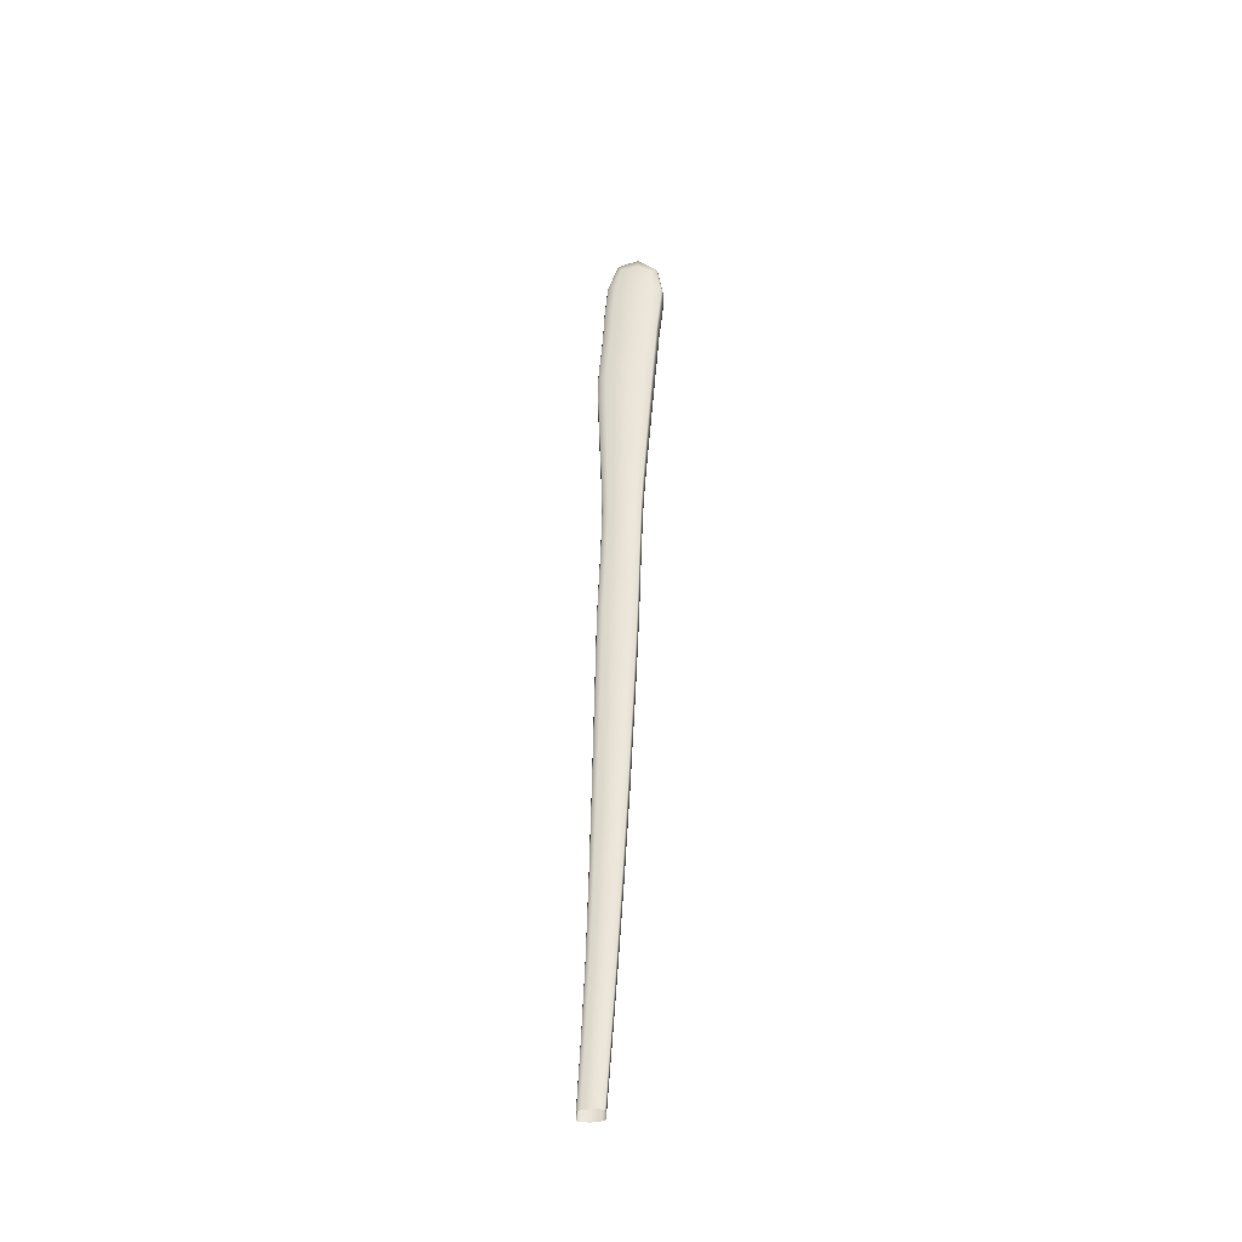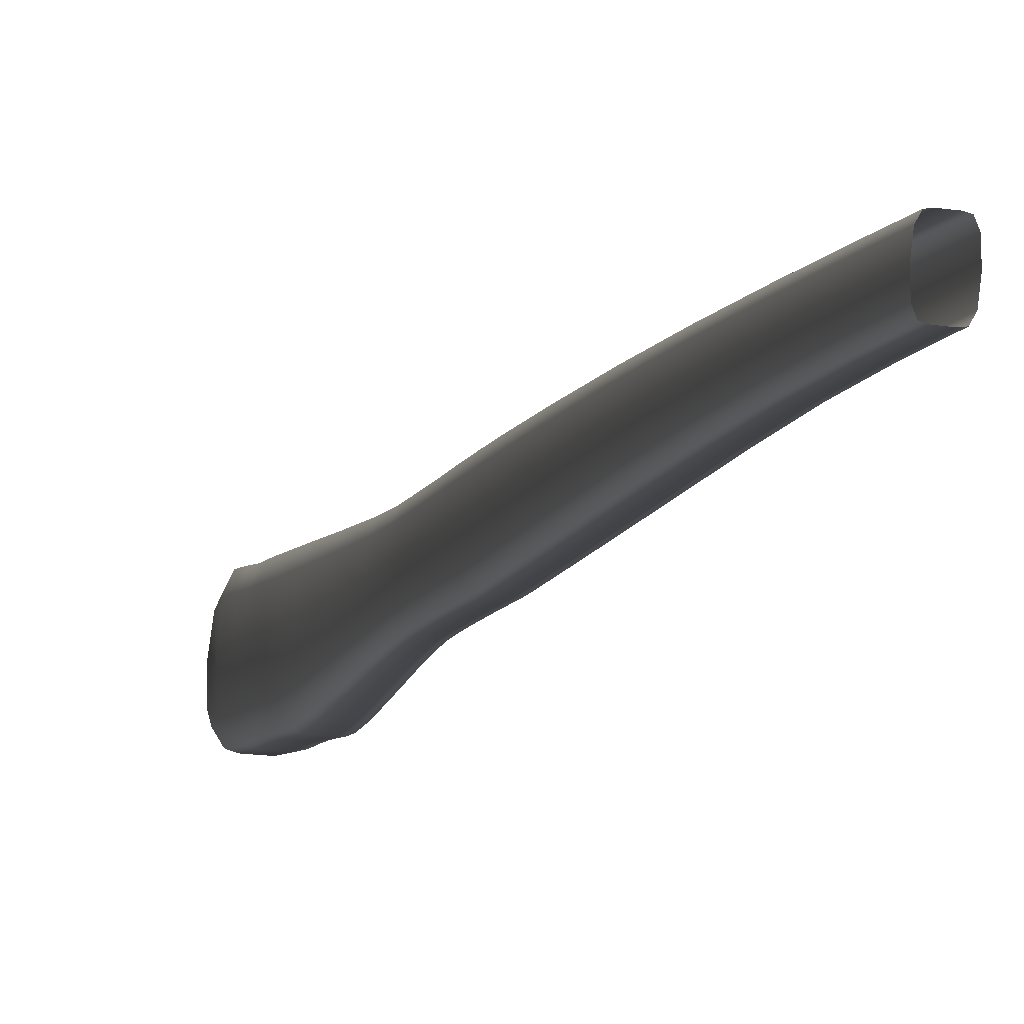
<metadata>
{"format":"obj","ext":"obj","renderer":"f3d","projection":"perspective","resolution":1024,"background":"white","views":[{"elev":-32.7,"azim":100.2,"up":"+Z"},{"elev":-6.4,"azim":160.7,"up":"+Y"}]}
</metadata>
<code>
o Cube.003
v 0.07306 0.01226 0.02359
v 0.073 0.01459 0.0235
v 0.07234 0.0127 0.02756
v 0.07236 0.01459 0.02709
v 0.07348 0.0122 0.02107
v 0.07339 0.01446 0.02116
v 0.07384 0.0121 0.01898
v 0.07375 0.01436 0.01907
v 0.07432 0.0121 0.01582
v 0.07423 0.01424 0.01591
v 0.07527 0.01241 0.008989
v 0.0752 0.01405 0.009056
v 0.07581 0.0125 0.005476
v 0.07575 0.01402 0.005522
v 0.07622 0.0125 0.002988
v 0.07617 0.01401 0.002985
v 0.07655 0.01249 0.001045
v 0.07649 0.01401 0.001102
v 0.07677 0.01248 -0.000326
v 0.07671 0.014 -0.00025
v 0.07726 0.0125 -0.003267
v 0.0772 0.01398 -0.003173
v 0.0788 0.01259 -0.01259
v 0.07873 0.01387 -0.01244
v 0.08037 0.01261 -0.0226
v 0.08031 0.01365 -0.02247
v 0.07156 0.01214 0.02296
v 0.0715 0.01446 0.02288
v 0.07092 0.01259 0.02697
v 0.07094 0.01447 0.0265
v 0.07198 0.01208 0.02045
v 0.07189 0.01434 0.02054
v 0.07233 0.01197 0.01836
v 0.07224 0.01423 0.01845
v 0.0729 0.01198 0.01523
v 0.07281 0.01412 0.01532
v 0.07418 0.01232 0.008537
v 0.07411 0.01396 0.008604
v 0.0748 0.01242 0.005058
v 0.07474 0.01393 0.005104
v 0.07521 0.01241 0.00257
v 0.07516 0.01392 0.002567
v 0.07554 0.0124 0.000627
v 0.07548 0.01392 0.000684
v 0.07577 0.01239 -0.000744
v 0.0757 0.01391 -0.000668
v 0.07626 0.01242 -0.003685
v 0.07619 0.0139 -0.003591
v 0.07782 0.01251 -0.013
v 0.07775 0.01379 -0.01284
v 0.07956 0.01254 -0.02294
v 0.0795 0.01357 -0.02281
v 0.07657 0.01207 -0.003586
v 0.07698 0.01211 -0.003412
v 0.0765 0.01207 -0.000467
v 0.07608 0.01204 -0.000641
v 0.07123 0.01232 0.02776
v 0.07185 0.01237 0.02802
v 0.07189 0.01492 0.0273
v 0.07126 0.01487 0.02705
v 0.07598 0.01432 -0.000527
v 0.0764 0.01435 -0.000353
v 0.07689 0.01433 -0.003272
v 0.07647 0.01429 -0.003445
v 0.07511 0.01206 0.005169
v 0.07553 0.0121 0.005342
v 0.07497 0.01197 0.00884
v 0.07451 0.01193 0.008652
v 0.07441 0.0144 0.008753
v 0.07487 0.01444 0.008941
v 0.07544 0.01437 0.005411
v 0.07502 0.01434 0.005237
v 0.07245 0.01155 0.02061
v 0.07307 0.0116 0.02087
v 0.07264 0.01165 0.02343
v 0.07202 0.01159 0.02317
v 0.07812 0.01221 -0.01292
v 0.07853 0.01224 -0.01275
v 0.07192 0.01508 0.02304
v 0.07254 0.01513 0.0233
v 0.07293 0.01499 0.021
v 0.07231 0.01494 0.02074
v 0.07842 0.01416 -0.01252
v 0.07802 0.01413 -0.01268
v 0.07552 0.01206 0.002693
v 0.07594 0.0121 0.002867
v 0.07587 0.01436 0.002862
v 0.07545 0.01432 0.002688
v 0.0728 0.01145 0.01852
v 0.07342 0.0115 0.01878
v 0.07981 0.0123 -0.02287
v 0.08015 0.01233 -0.02273
v 0.07328 0.01489 0.01892
v 0.07266 0.01484 0.01866
v 0.08006 0.01388 -0.02254
v 0.07973 0.01385 -0.02268
v 0.07585 0.01205 0.000735
v 0.07627 0.01209 0.000909
v 0.07618 0.01436 0.000994
v 0.07576 0.01432 0.00082
v 0.07334 0.01148 0.01538
v 0.07393 0.01153 0.01563
v 0.0738 0.01474 0.01576
v 0.07321 0.01469 0.01551
v 0.08159 0.01338 -0.03058
v 0.08089 0.01329 -0.0309
v 0.08137 0.01358 -0.03067
v 0.08115 0.01218 -0.03081
v 0.08163 0.01247 -0.03058
v 0.08094 0.01238 -0.0309
v 0.08108 0.01354 -0.03081
v 0.08144 0.01222 -0.03068
v 0.07309 0.01343 0.02357
v 0.07266 0.01238 0.02592
v 0.07265 0.01472 0.02553
v 0.07232 0.01367 0.02766
v 0.0735 0.01334 0.02114
v 0.07332 0.01223 0.02206
v 0.07323 0.0145 0.02213
v 0.07385 0.01324 0.01905
v 0.07366 0.01215 0.02005
v 0.07357 0.01442 0.02014
v 0.07433 0.01317 0.01589
v 0.07402 0.01206 0.01783
v 0.07393 0.01431 0.01793
v 0.07528 0.01324 0.009041
v 0.07479 0.01225 0.01243
v 0.07471 0.01414 0.01251
v 0.07582 0.01326 0.005516
v 0.07559 0.01249 0.006824
v 0.07553 0.01402 0.006885
v 0.07624 0.01325 0.003003
v 0.07602 0.0125 0.004209
v 0.07597 0.01401 0.004223
v 0.07656 0.01325 0.001091
v 0.0764 0.01249 0.001927
v 0.07634 0.014 0.001947
v 0.07678 0.01324 -0.000271
v 0.07667 0.01248 0.000322
v 0.0766 0.014 0.000396
v 0.07727 0.01324 -0.003203
v 0.07692 0.01248 -0.001182
v 0.07685 0.014 -0.001104
v 0.0788 0.01323 -0.0125
v 0.07794 0.01254 -0.007366
v 0.07787 0.01394 -0.007238
v 0.08038 0.01313 -0.02252
v 0.07962 0.01262 -0.01782
v 0.07956 0.01377 -0.01766
v 0.08098 0.01352 -0.0267
v 0.07147 0.0133 0.0229
v 0.07118 0.01226 0.0253
v 0.07116 0.0146 0.02491
v 0.07085 0.01355 0.02705
v 0.07188 0.0132 0.02047
v 0.07182 0.0121 0.02144
v 0.07173 0.01437 0.02151
v 0.07223 0.0131 0.01838
v 0.07216 0.01203 0.01942
v 0.07207 0.01429 0.01952
v 0.0728 0.01305 0.01525
v 0.07253 0.01194 0.01722
v 0.07244 0.01418 0.01731
v 0.0741 0.01314 0.008552
v 0.07354 0.01214 0.01191
v 0.07346 0.01404 0.01199
v 0.07473 0.01317 0.005064
v 0.07457 0.0124 0.006402
v 0.07451 0.01393 0.006463
v 0.07515 0.01316 0.002551
v 0.07501 0.01242 0.003791
v 0.07496 0.01393 0.003805
v 0.07547 0.01316 0.000639
v 0.07539 0.01241 0.001509
v 0.07534 0.01392 0.001529
v 0.07569 0.01315 -0.000723
v 0.07566 0.0124 -9.6e-05
v 0.07559 0.01392 -2.2e-05
v 0.07618 0.01315 -0.003655
v 0.07591 0.0124 -0.0016
v 0.07584 0.01391 -0.001522
v 0.07775 0.01314 -0.01293
v 0.07694 0.01246 -0.007782
v 0.07687 0.01385 -0.007654
v 0.0795 0.01305 -0.02289
v 0.07873 0.01254 -0.01819
v 0.07866 0.01369 -0.01803
v 0.08023 0.01344 -0.02703
v 0.07157 0.0149 0.02718
v 0.07158 0.01522 0.02505
v 0.07223 0.01511 0.02317
v 0.07221 0.01528 0.02531
v 0.0735 0.01471 0.01564
v 0.07381 0.01454 0.01216
v 0.07464 0.01442 0.008847
v 0.07433 0.01458 0.01238
v 0.07233 0.01162 0.0233
v 0.0716 0.01171 0.02566
v 0.07154 0.01235 0.02789
v 0.07222 0.01176 0.02591
v 0.07474 0.01195 0.008746
v 0.07392 0.0117 0.01204
v 0.07363 0.01151 0.0155
v 0.07444 0.01175 0.01226
v 0.07597 0.01434 0.000907
v 0.07587 0.01432 0.000118
v 0.07619 0.01433 -0.00044
v 0.07629 0.01436 0.000292
v 0.07629 0.01205 -0.000554
v 0.07597 0.01204 8e-06
v 0.07606 0.01207 0.000822
v 0.07639 0.01208 0.000181
v 0.07989 0.01387 -0.02261
v 0.08074 0.01373 -0.02678
v 0.07297 0.01486 0.01879
v 0.07286 0.01478 0.01751
v 0.07347 0.01483 0.01777
v 0.08051 0.01226 -0.02702
v 0.07998 0.01231 -0.0228
v 0.07299 0.01141 0.01737
v 0.07311 0.01147 0.01865
v 0.07361 0.01147 0.01763
v 0.07566 0.01434 0.002775
v 0.07562 0.01432 0.001657
v 0.07604 0.01436 0.00183
v 0.0757 0.01206 0.001626
v 0.07573 0.01208 0.00278
v 0.07612 0.01209 0.0018
v 0.07822 0.01414 -0.0126
v 0.07891 0.014 -0.01789
v 0.07928 0.01403 -0.01773
v 0.07262 0.01496 0.02087
v 0.07248 0.01489 0.01972
v 0.0731 0.01494 0.01998
v 0.07901 0.01228 -0.01812
v 0.07833 0.01223 -0.01283
v 0.07938 0.01231 -0.01797
v 0.07262 0.0115 0.01958
v 0.07276 0.01157 0.02074
v 0.07324 0.01155 0.01984
v 0.07523 0.01435 0.005324
v 0.07524 0.01433 0.003931
v 0.07566 0.01436 0.004104
v 0.07532 0.01206 0.00391
v 0.07532 0.01208 0.005256
v 0.07574 0.0121 0.004084
v 0.07668 0.01431 -0.003359
v 0.07715 0.01423 -0.0075
v 0.07756 0.01426 -0.007328
v 0.07215 0.01498 0.0217
v 0.07277 0.01503 0.02196
v 0.07725 0.01213 -0.007692
v 0.07678 0.01209 -0.003499
v 0.07767 0.01217 -0.00752
v 0.07228 0.01157 0.0216
v 0.0729 0.01162 0.02186
v 0.07479 0.01434 0.006602
v 0.07521 0.01438 0.006777
v 0.07488 0.01204 0.00651
v 0.07531 0.01208 0.006686
v 0.07612 0.01431 -0.00138
v 0.07654 0.01435 -0.001207
v 0.07112 0.01364 0.02816
v 0.07174 0.0137 0.02842
v 0.07622 0.01204 -0.001497
v 0.07664 0.01208 -0.001324
v 0.07639 0.0121 -0.003656
v 0.07795 0.01224 -0.01298
v 0.07667 0.01213 -0.000392
v 0.07716 0.01217 -0.003336
v 0.0759 0.01207 -0.000711
v 0.0787 0.0123 -0.01268
v 0.07644 0.01215 0.000984
v 0.07567 0.01208 0.000664
v 0.07099 0.01235 0.02755
v 0.07175 0.01165 0.02306
v 0.07215 0.01488 0.02735
v 0.07212 0.01245 0.02802
v 0.07102 0.01479 0.02687
v 0.0729 0.01174 0.02353
v 0.07281 0.01508 0.02341
v 0.07166 0.01499 0.02293
v 0.07581 0.01426 -0.000602
v 0.07558 0.01426 0.000745
v 0.07707 0.0143 -0.003202
v 0.07658 0.01432 -0.000282
v 0.07629 0.01423 -0.003521
v 0.07635 0.01433 0.001065
v 0.0786 0.01414 -0.01245
v 0.07785 0.01407 -0.01276
v 0.07493 0.01209 0.005097
v 0.07534 0.01209 0.00262
v 0.07516 0.01204 0.008921
v 0.0757 0.01216 0.005417
v 0.07432 0.01197 0.008575
v 0.07612 0.01216 0.00294
v 0.07417 0.01162 0.01573
v 0.07308 0.01153 0.01528
v 0.07423 0.01433 0.008672
v 0.07296 0.0146 0.01541
v 0.07562 0.01434 0.005482
v 0.07506 0.0144 0.009018
v 0.07485 0.01427 0.005163
v 0.07405 0.01469 0.01586
v 0.07604 0.01432 0.002935
v 0.07527 0.01426 0.002615
v 0.07218 0.0116 0.0205
v 0.07253 0.0115 0.01841
v 0.07333 0.01169 0.02098
v 0.07368 0.01159 0.01889
v 0.07967 0.01232 -0.02293
v 0.08029 0.01237 -0.02267
v 0.07205 0.01485 0.02063
v 0.0732 0.01494 0.02111
v 0.07355 0.01484 0.01902
v 0.0724 0.01474 0.01854
v 0.0802 0.01386 -0.02249
v 0.07959 0.01381 -0.02275
v 0.08103 0.01256 -0.02677
v 0.08028 0.01247 -0.0271
v 0.08043 0.0137 -0.02691
v 0.08082 0.01229 -0.02688
v 0.08164 0.01293 -0.03057
v 0.08088 0.01283 -0.03092
v 0.08156 0.01226 -0.03062
v 0.08103 0.01219 -0.03087
v 0.08122 0.01356 -0.03074
v 0.0813 0.0122 -0.03074
v 0.08096 0.0135 -0.03086
v 0.08149 0.01357 -0.03062
v 0.07271 0.01356 0.02578
v 0.07334 0.01337 0.02212
v 0.07367 0.01329 0.02012
v 0.07404 0.01319 0.01791
v 0.0748 0.0132 0.01249
v 0.0756 0.01326 0.006872
v 0.07603 0.01326 0.004233
v 0.07641 0.01325 0.001954
v 0.07668 0.01324 0.000376
v 0.07693 0.01324 -0.001126
v 0.07795 0.01324 -0.007285
v 0.07963 0.01319 -0.01773
v 0.07111 0.01342 0.02511
v 0.07171 0.01323 0.02145
v 0.07205 0.01316 0.01944
v 0.07243 0.01306 0.01724
v 0.07345 0.01309 0.01193
v 0.0745 0.01316 0.006415
v 0.07494 0.01317 0.003781
v 0.07532 0.01316 0.001502
v 0.07559 0.01315 -7.6e-05
v 0.07584 0.01315 -0.001578
v 0.07686 0.01315 -0.007735
v 0.07866 0.01311 -0.01813
v 0.07784 0.01223 -0.007443
v 0.07249 0.01186 0.02599
v 0.07647 0.01432 0.000363
v 0.07591 0.01216 0.004157
v 0.07455 0.01454 0.01247
v 0.0735 0.01165 0.01995
v 0.07681 0.01214 -0.001248
v 0.07304 0.01498 0.02207
v 0.07514 0.0121 0.003837
v 0.07548 0.01214 0.006761
v 0.07552 0.01209 0.001554
v 0.07235 0.01155 0.01948
v 0.07316 0.01172 0.02197
v 0.07953 0.01236 -0.0179
v 0.07622 0.01432 0.001903
v 0.07944 0.01401 -0.01767
v 0.07374 0.01478 0.01787
v 0.07629 0.01215 0.001873
v 0.07359 0.01446 0.01207
v 0.07273 0.01146 0.01727
v 0.07387 0.01156 0.01774
v 0.08088 0.01372 -0.02672
v 0.07134 0.01176 0.02552
v 0.07672 0.01432 -0.001136
v 0.07202 0.01371 0.02841
v 0.0754 0.01435 0.006849
v 0.0757 0.01426 4.3e-05
v 0.07132 0.01513 0.02494
v 0.07584 0.01433 0.004177
v 0.07247 0.01522 0.02541
v 0.0737 0.01174 0.01196
v 0.07774 0.01423 -0.007259
v 0.07579 0.01208 -6.3e-05
v 0.08031 0.01366 -0.02697
v 0.0726 0.01469 0.0174
v 0.07544 0.01426 0.001583
v 0.07875 0.01395 -0.01796
v 0.07222 0.0148 0.01961
v 0.07189 0.01488 0.02159
v 0.07885 0.0123 -0.01818
v 0.07506 0.01427 0.003857
v 0.07466 0.01182 0.01235
v 0.07697 0.01417 -0.007577
v 0.07337 0.0149 0.02008
v 0.07656 0.01214 0.000257
v 0.07201 0.01162 0.02149
v 0.07462 0.01428 0.006526
v 0.0747 0.01208 0.006438
v 0.07595 0.01425 -0.001456
v 0.07088 0.01361 0.02794
v 0.07604 0.01208 -0.001568
v 0.07189 0.01525 0.02518
v 0.07407 0.01456 0.01227
v 0.07191 0.01174 0.02578
v 0.07418 0.01172 0.01215
v 0.07608 0.01434 0.000205
v 0.07618 0.01206 9.5e-05
v 0.07316 0.01481 0.01764
v 0.08067 0.01227 -0.02695
v 0.0733 0.01144 0.0175
v 0.07583 0.01434 0.001743
v 0.07591 0.01208 0.001713
v 0.07909 0.01401 -0.01781
v 0.07279 0.01492 0.01985
v 0.07919 0.01229 -0.01804
v 0.07293 0.01153 0.01971
v 0.07545 0.01435 0.004018
v 0.07553 0.01208 0.003997
v 0.07736 0.01425 -0.007414
v 0.07246 0.015 0.02183
v 0.07746 0.01215 -0.007606
v 0.07259 0.0116 0.02173
v 0.075 0.01436 0.006689
v 0.07509 0.01206 0.006598
v 0.07633 0.01433 -0.001293
v 0.07143 0.01367 0.02829
v 0.07643 0.01206 -0.001411
v 0.07707 0.01216 -0.007761
v 0.08103 0.01304 -0.02672
v 0.08023 0.01295 -0.02707
v 0.08095 0.01233 -0.02682
v 0.08038 0.01227 -0.02707
v 0.08059 0.01372 -0.02684
f 1 114 331 113
f 114 3 116 331
f 331 116 4 115
f 113 331 115 2
f 2 119 332 113
f 119 6 117 332
f 332 117 5 118
f 113 332 118 1
f 6 122 333 117
f 122 8 120 333
f 333 120 7 121
f 117 333 121 5
f 8 125 334 120
f 125 10 123 334
f 334 123 9 124
f 120 334 124 7
f 10 128 335 123
f 128 12 126 335
f 335 126 11 127
f 123 335 127 9
f 12 131 336 126
f 131 14 129 336
f 336 129 13 130
f 126 336 130 11
f 14 134 337 129
f 134 16 132 337
f 337 132 15 133
f 129 337 133 13
f 16 137 338 132
f 137 18 135 338
f 338 135 17 136
f 132 338 136 15
f 18 140 339 135
f 140 20 138 339
f 339 138 19 139
f 135 339 139 17
f 20 143 340 138
f 143 22 141 340
f 340 141 21 142
f 138 340 142 19
f 22 146 341 141
f 146 24 144 341
f 341 144 23 145
f 141 341 145 21
f 24 149 342 144
f 149 26 147 342
f 342 147 25 148
f 144 342 148 23
f 27 151 343 152
f 151 28 153 343
f 343 153 30 154
f 152 343 154 29
f 28 151 344 157
f 151 27 156 344
f 344 156 31 155
f 157 344 155 32
f 32 155 345 160
f 155 31 159 345
f 345 159 33 158
f 160 345 158 34
f 34 158 346 163
f 158 33 162 346
f 346 162 35 161
f 163 346 161 36
f 36 161 347 166
f 161 35 165 347
f 347 165 37 164
f 166 347 164 38
f 38 164 348 169
f 164 37 168 348
f 348 168 39 167
f 169 348 167 40
f 40 167 349 172
f 167 39 171 349
f 349 171 41 170
f 172 349 170 42
f 42 170 350 175
f 170 41 174 350
f 350 174 43 173
f 175 350 173 44
f 44 173 351 178
f 173 43 177 351
f 351 177 45 176
f 178 351 176 46
f 46 176 352 181
f 176 45 180 352
f 352 180 47 179
f 181 352 179 48
f 48 179 353 184
f 179 47 183 353
f 353 183 49 182
f 184 353 182 50
f 50 182 354 187
f 182 49 186 354
f 354 186 51 185
f 187 354 185 52
f 21 145 355 270
f 145 23 272 355
f 355 272 78 254
f 270 355 254 54
f 3 114 356 278
f 114 1 280 356
f 356 280 75 200
f 278 356 200 58
f 20 140 357 286
f 140 18 288 357
f 357 288 99 208
f 286 357 208 62
f 13 133 358 294
f 133 15 296 358
f 358 296 86 246
f 294 358 246 66
f 12 128 359 302
f 128 10 304 359
f 359 304 103 196
f 302 359 196 70
f 5 121 360 309
f 121 7 310 360
f 360 310 90 240
f 309 360 240 74
f 19 142 361 269
f 142 21 270 361
f 361 270 54 266
f 269 361 266 55
f 6 119 362 314
f 119 2 281 362
f 362 281 80 251
f 314 362 251 81
f 65 244 363 291
f 244 85 292 363
f 363 292 41 171
f 291 363 171 39
f 11 130 364 293
f 130 13 294 364
f 364 294 66 260
f 293 364 260 67
f 85 226 365 292
f 226 97 274 365
f 365 274 43 174
f 292 365 174 41
f 73 238 366 307
f 238 89 308 366
f 366 308 33 159
f 307 366 159 31
f 1 118 367 280
f 118 5 309 367
f 367 309 74 256
f 280 367 256 75
f 23 148 368 272
f 148 25 312 368
f 368 312 92 237
f 272 368 237 78
f 18 137 369 288
f 137 16 305 369
f 369 305 87 225
f 288 369 225 99
f 26 149 370 317
f 149 24 289 370
f 370 289 83 231
f 317 370 231 95
f 10 125 371 304
f 125 8 315 371
f 371 315 93 217
f 304 371 217 103
f 15 136 372 296
f 136 17 273 372
f 372 273 98 228
f 296 372 228 86
f 69 194 373 299
f 194 104 300 373
f 373 300 36 166
f 299 373 166 38
f 89 220 374 308
f 220 101 298 374
f 374 298 35 162
f 308 374 162 33
f 7 124 375 310
f 124 9 297 375
f 375 297 102 222
f 310 375 222 90
f 105 150 376 330
f 150 26 317 376
f 376 317 95 214
f 330 376 214 107
f 57 198 377 275
f 198 76 276 377
f 377 276 27 152
f 275 377 152 29
f 22 143 378 285
f 143 20 286 378
f 378 286 62 262
f 285 378 262 63
f 4 116 379 277
f 116 3 278 379
f 379 278 58 264
f 277 379 264 59
f 14 131 380 301
f 131 12 302 380
f 380 302 70 258
f 301 380 258 71
f 61 206 381 283
f 206 100 284 381
f 381 284 44 178
f 283 381 178 46
f 79 190 382 282
f 190 60 279 382
f 382 279 30 153
f 282 382 153 28
f 16 134 383 305
f 134 14 301 383
f 383 301 71 243
f 305 383 243 87
f 2 115 384 281
f 115 4 277 384
f 384 277 59 192
f 281 384 192 80
f 101 202 385 298
f 202 68 295 385
f 385 295 37 165
f 298 385 165 35
f 24 146 386 289
f 146 22 285 386
f 386 285 63 249
f 289 386 249 83
f 97 210 387 274
f 210 56 271 387
f 387 271 45 177
f 274 387 177 43
f 111 321 388 329
f 321 96 318 388
f 388 318 52 188
f 329 388 188 106
f 104 216 389 300
f 216 94 316 389
f 389 316 34 163
f 300 389 163 36
f 100 224 390 284
f 224 88 306 390
f 390 306 42 175
f 284 390 175 44
f 96 230 391 318
f 230 84 290 391
f 391 290 50 187
f 318 391 187 52
f 94 233 392 316
f 233 82 313 392
f 392 313 32 160
f 316 392 160 34
f 82 250 393 313
f 250 79 282 393
f 393 282 28 157
f 313 393 157 32
f 77 235 394 268
f 235 91 311 394
f 394 311 51 186
f 268 394 186 49
f 88 242 395 306
f 242 72 303 395
f 395 303 40 172
f 306 395 172 42
f 9 127 396 297
f 127 11 293 396
f 396 293 67 204
f 297 396 204 102
f 84 248 397 290
f 248 64 287 397
f 397 287 48 184
f 290 397 184 50
f 8 122 398 315
f 122 6 314 398
f 398 314 81 234
f 315 398 234 93
f 17 139 399 273
f 139 19 269 399
f 399 269 55 212
f 273 399 212 98
f 76 255 400 276
f 255 73 307 400
f 400 307 31 156
f 276 400 156 27
f 72 257 401 303
f 257 69 299 401
f 401 299 38 169
f 303 401 169 40
f 68 259 402 295
f 259 65 291 402
f 402 291 39 168
f 295 402 168 37
f 64 261 403 287
f 261 61 283 403
f 403 283 46 181
f 287 403 181 48
f 60 263 404 279
f 263 57 275 404
f 404 275 29 154
f 279 404 154 30
f 56 265 405 271
f 265 53 267 405
f 405 267 47 180
f 271 405 180 45
f 60 190 406 189
f 190 79 191 406
f 406 191 80 192
f 189 406 192 59
f 104 194 407 193
f 194 69 195 407
f 407 195 70 196
f 193 407 196 103
f 76 198 408 197
f 198 57 199 408
f 408 199 58 200
f 197 408 200 75
f 68 202 409 201
f 202 101 203 409
f 409 203 102 204
f 201 409 204 67
f 100 206 410 205
f 206 61 207 410
f 410 207 62 208
f 205 410 208 99
f 56 210 411 209
f 210 97 211 411
f 411 211 98 212
f 209 411 212 55
f 94 216 412 215
f 216 104 193 412
f 412 193 103 217
f 215 412 217 93
f 108 218 413 328
f 218 91 219 413
f 413 219 92 322
f 328 413 322 112
f 101 220 414 203
f 220 89 221 414
f 414 221 90 222
f 203 414 222 102
f 88 224 415 223
f 224 100 205 415
f 415 205 99 225
f 223 415 225 87
f 97 226 416 211
f 226 85 227 416
f 416 227 86 228
f 211 416 228 98
f 84 230 417 229
f 230 96 213 417
f 417 213 95 231
f 229 417 231 83
f 82 233 418 232
f 233 94 215 418
f 418 215 93 234
f 232 418 234 81
f 91 235 419 219
f 235 77 236 419
f 419 236 78 237
f 219 419 237 92
f 89 238 420 221
f 238 73 239 420
f 420 239 74 240
f 221 420 240 90
f 72 242 421 241
f 242 88 223 421
f 421 223 87 243
f 241 421 243 71
f 85 244 422 227
f 244 65 245 422
f 422 245 66 246
f 227 422 246 86
f 64 248 423 247
f 248 84 229 423
f 423 229 83 249
f 247 423 249 63
f 79 250 424 191
f 250 82 232 424
f 424 232 81 251
f 191 424 251 80
f 77 252 425 236
f 252 53 253 425
f 425 253 54 254
f 236 425 254 78
f 73 255 426 239
f 255 76 197 426
f 426 197 75 256
f 239 426 256 74
f 69 257 427 195
f 257 72 241 427
f 427 241 71 258
f 195 427 258 70
f 65 259 428 245
f 259 68 201 428
f 428 201 67 260
f 245 428 260 66
f 61 261 429 207
f 261 64 247 429
f 429 247 63 262
f 207 429 262 62
f 57 263 430 199
f 263 60 189 430
f 430 189 59 264
f 199 430 264 58
f 53 265 431 253
f 265 56 209 431
f 431 209 55 266
f 253 431 266 54
f 53 252 432 267
f 252 77 268 432
f 432 268 49 183
f 267 432 183 47
f 26 150 433 147
f 150 105 323 433
f 433 323 109 319
f 147 433 319 25
f 52 185 434 188
f 185 51 320 434
f 434 320 110 324
f 188 434 324 106
f 25 319 435 312
f 319 109 325 435
f 435 325 112 322
f 312 435 322 92
f 91 218 436 311
f 218 108 326 436
f 436 326 110 320
f 311 436 320 51
f 96 321 437 213
f 321 111 327 437
f 437 327 107 214
f 213 437 214 95

</code>
